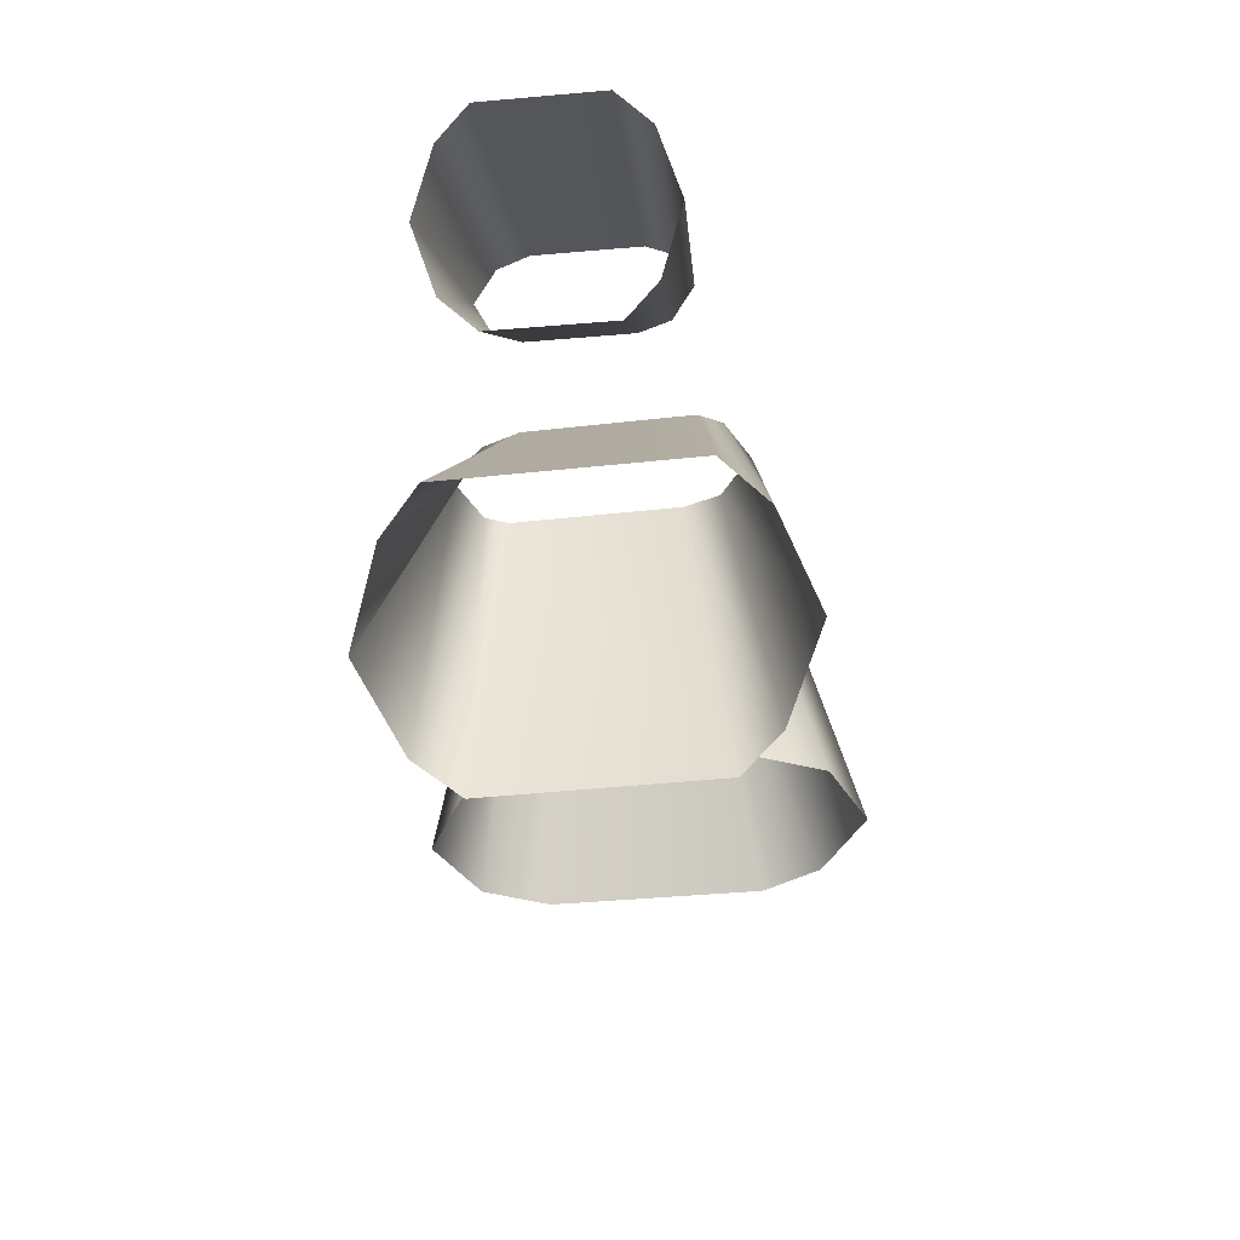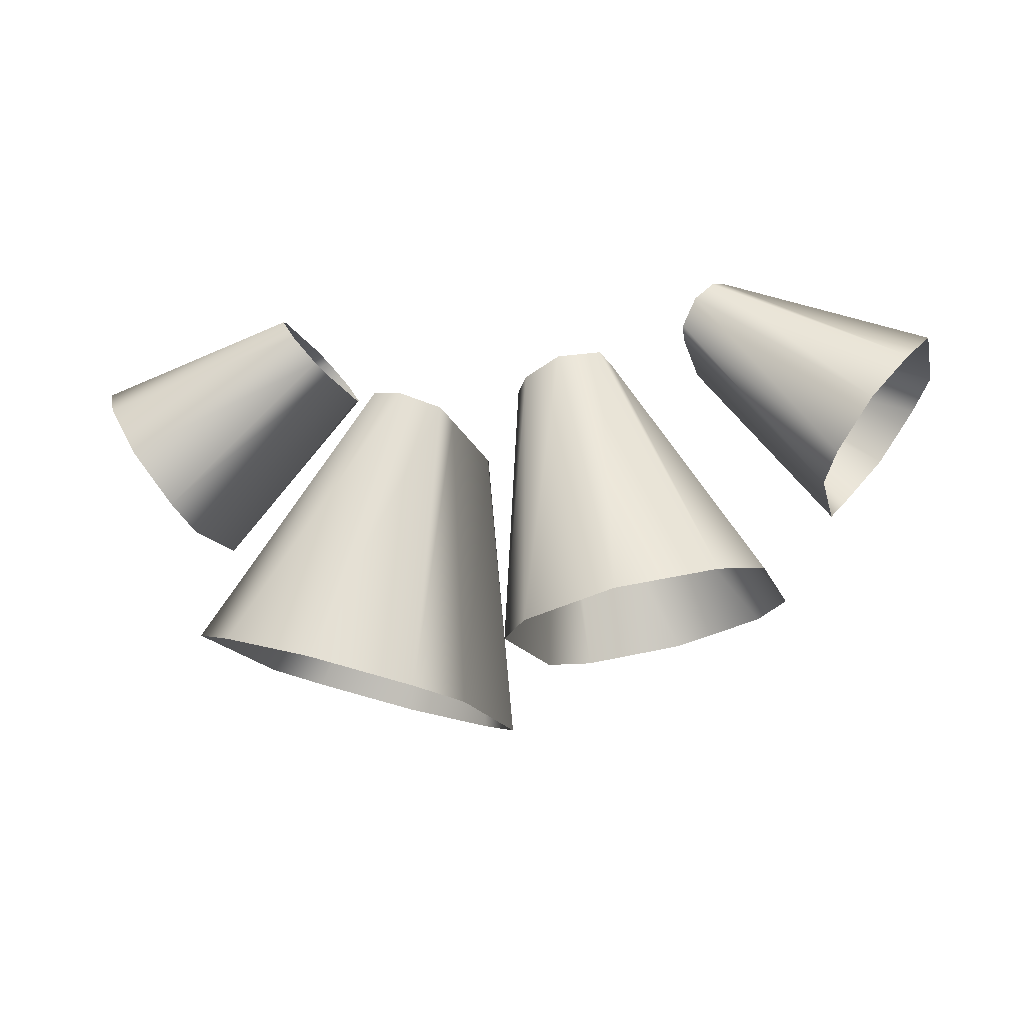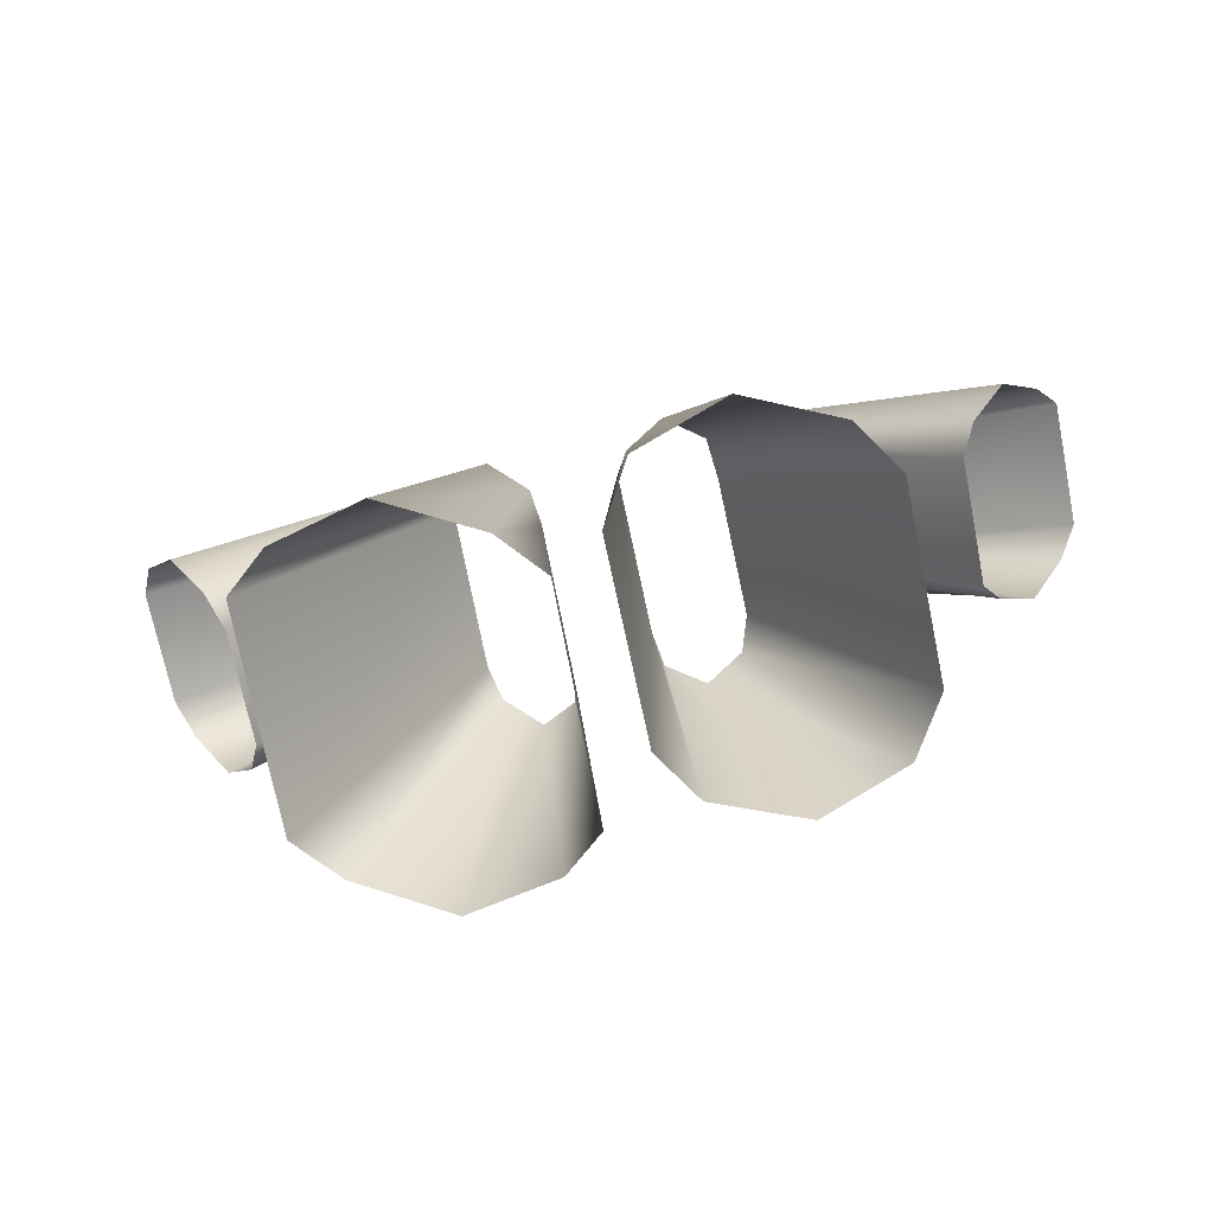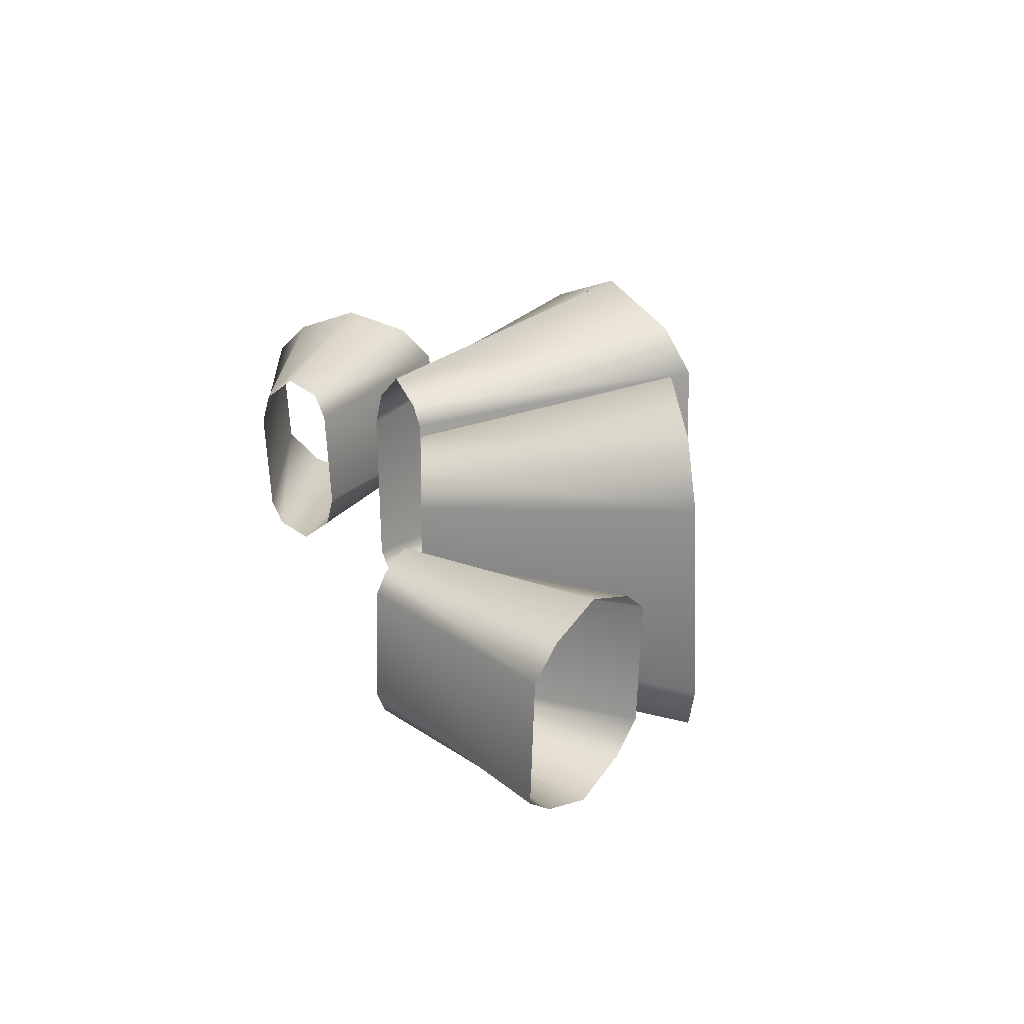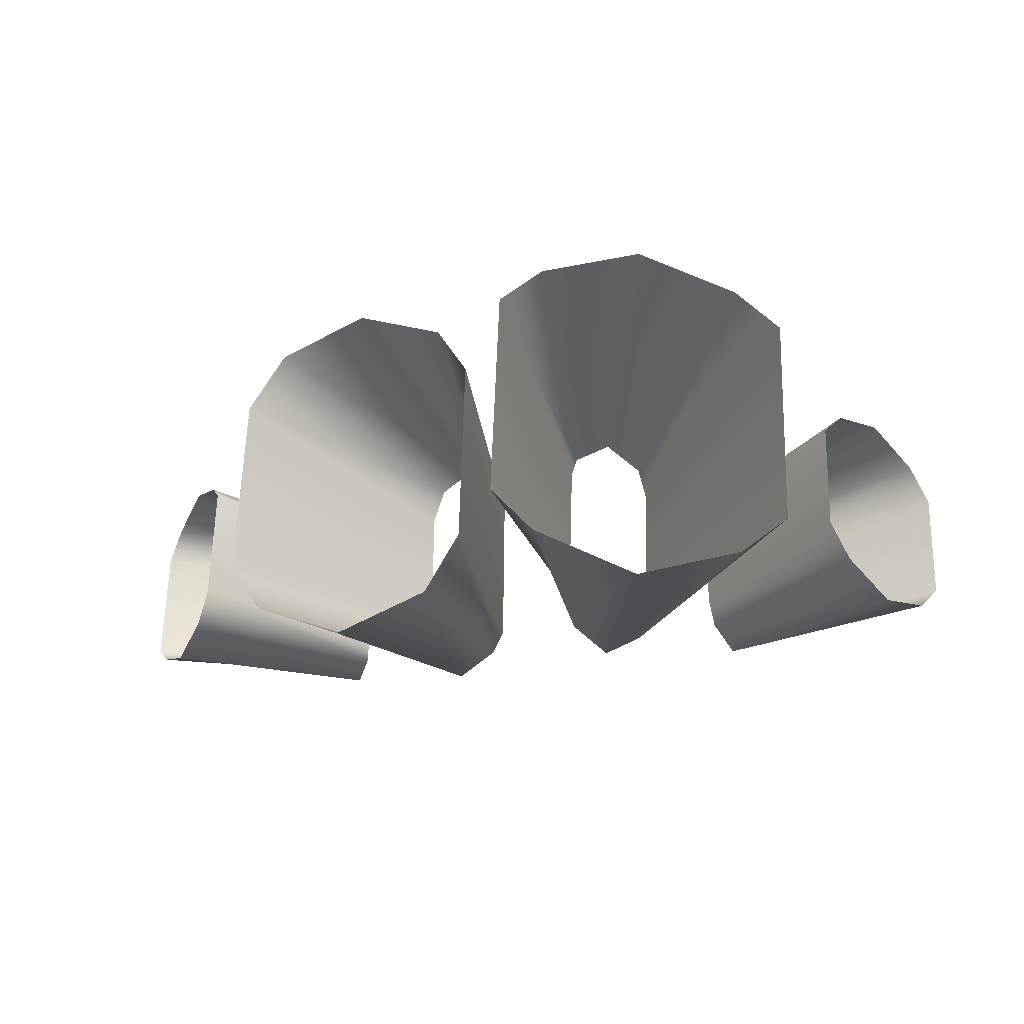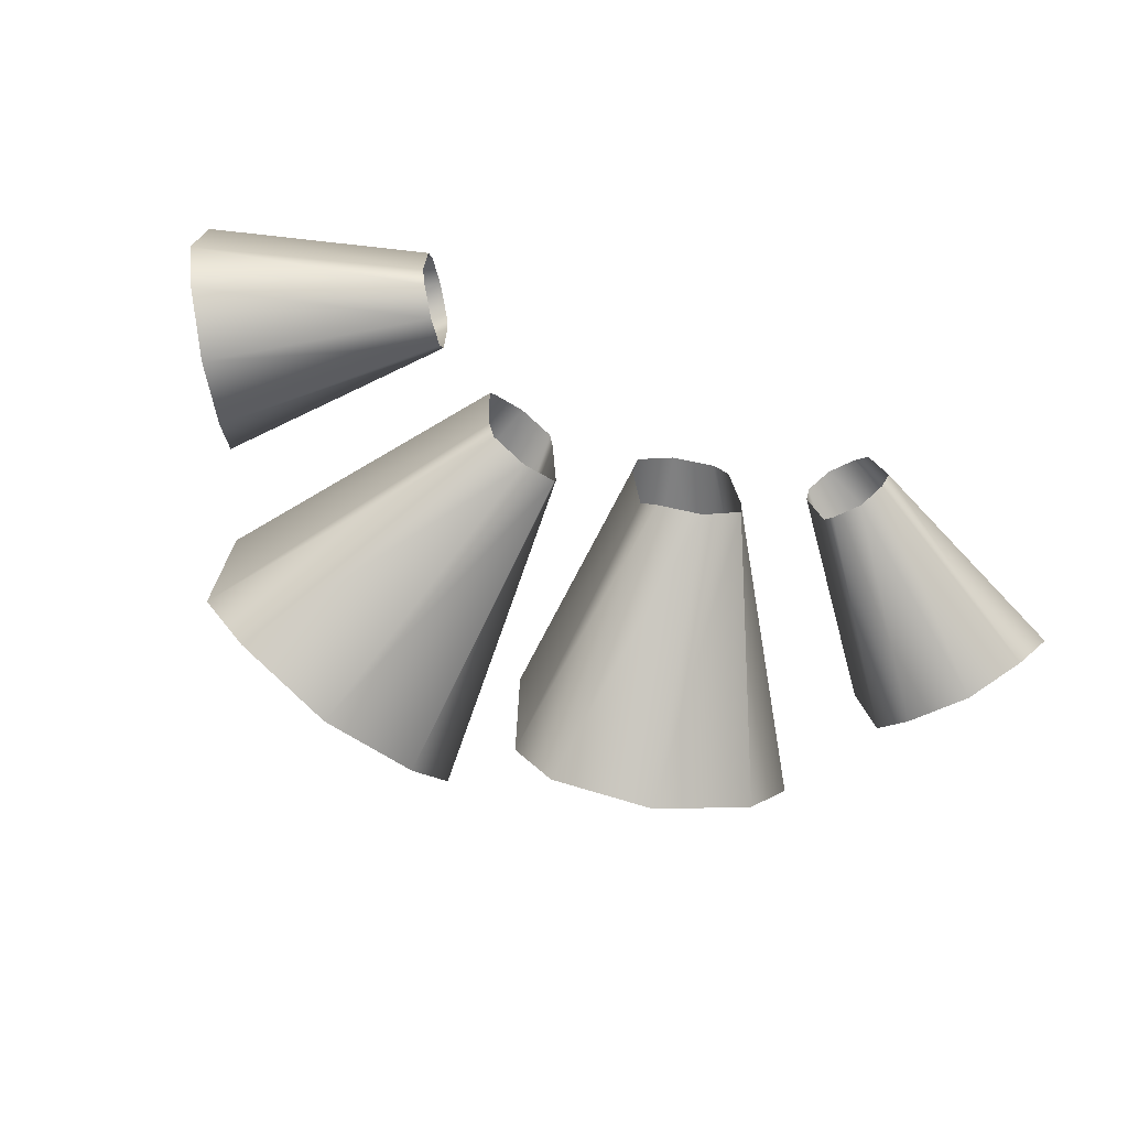
<metadata>
{"format":"obj","ext":"obj","renderer":"f3d","projection":"perspective","resolution":1024,"background":"white","views":[{"elev":-45.1,"azim":-80.6,"up":"+Z"},{"elev":-14.4,"azim":14.6,"up":"+Z"},{"elev":-72.7,"azim":12.8,"up":"+Z"},{"elev":25.5,"azim":71.1,"up":"+Y"},{"elev":-30.0,"azim":-168.6,"up":"+Y"},{"elev":-76.0,"azim":-24.5,"up":"+Y"}]}
</metadata>
<code>
g m_dlc07_glow
v -0.1102 0.7122 -0.7407
v -0.1939 0.6338 -0.7198
v -0.3732 0.4908 -1.421
v -0.1374 0.601 -1.486
v -0.6156 0.5602 -1.354
v -0.2813 0.6812 -0.6983
v -0.7297 0.6558 -1.323
v -0.3015 0.7364 -0.684
v -0.7496 1.215 -1.318
v -0.3152 1.128 -0.6837
v -0.6435 1.321 -1.348
v -0.2975 1.214 -0.6957
v -0.4077 1.432 -1.413
v -0.2138 1.292 -0.7167
v -0.1653 1.362 -1.48
v -0.1264 1.245 -0.7382
v -0.05997 1.267 -1.509
v -0.1132 1.19 -0.7506
v -0.03992 0.7072 -1.513
v -0.1009 0.7984 -0.7543
v -0.1374 0.601 -1.486
v -0.1102 0.7122 -0.7407
v 0.3132 0.71 -0.6274
v 0.223 0.6329 -0.6563
v 0.3912 0.4718 -1.296
v 0.6219 0.5944 -1.236
v 0.1578 0.5356 -1.35
v 0.1267 0.6819 -0.6875
v 0.07097 0.6789 -1.364
v 0.09459 0.7298 -0.7085
v 0.06409 1.181 -1.346
v 0.08977 1.125 -0.7134
v 0.1463 1.325 -1.32
v 0.1011 1.216 -0.6969
v 0.3769 1.448 -1.26
v 0.1913 1.293 -0.6679
v 0.6104 1.384 -1.207
v 0.2876 1.244 -0.6368
v 0.7055 1.24 -1.19
v 0.3179 1.157 -0.6263
v 0.712 0.7379 -1.209
v 0.3206 0.8125 -0.6248
v 0.6219 0.5944 -1.236
v 0.3132 0.71 -0.6274
v 0.598 0.7756 -0.4459
v 0.5617 0.7227 -0.4998
v 0.9944 0.692 -0.8066
v 1.084 0.7494 -0.6899
v 0.9016 0.7319 -0.9277
v 0.5231 0.7563 -0.5575
v 0.8595 0.7937 -0.9883
v 0.5158 0.8035 -0.5783
v 0.8497 1.088 -1.002
v 0.5086 1.065 -0.5903
v 0.8863 1.144 -0.9464
v 0.5133 1.123 -0.5734
v 0.9756 1.201 -0.8298
v 0.5496 1.176 -0.5195
v 1.068 1.162 -0.7087
v 0.5882 1.142 -0.4618
v 1.122 1.103 -0.6409
v 0.607 1.098 -0.4339
v 1.132 0.8091 -0.6275
v 0.6142 0.8369 -0.4222
v 1.084 0.7494 -0.6899
v 0.598 0.7756 -0.4459
v -0.4786 0.7637 -0.5697
v -0.5204 0.7069 -0.5137
v -0.9525 0.6718 -0.8128
v -0.8658 0.7335 -0.9448
v -1.042 0.7146 -0.6756
v -0.5652 0.7431 -0.4541
v -1.088 0.7927 -0.6041
v -0.5828 0.8055 -0.432
v -1.098 1.079 -0.5906
v -0.5914 1.06 -0.4216
v -1.056 1.158 -0.6535
v -0.5779 1.137 -0.4385
v -0.9694 1.22 -0.7855
v -0.5361 1.194 -0.4945
v -0.8794 1.177 -0.9226
v -0.4913 1.158 -0.5541
v -0.8357 1.098 -0.9917
v -0.4756 1.094 -0.5737
v -0.8265 0.8117 -1.005
v -0.4672 0.8403 -0.5839
v -0.8658 0.7335 -0.9448
v -0.4786 0.7637 -0.5697
g m_dlc07_glow_0
f 3 2 1
f 4 3 1
f 3 5 2
f 5 6 2
f 5 7 6
f 7 8 6
f 7 9 8
f 9 10 8
f 9 11 10
f 11 12 10
f 11 13 12
f 13 14 12
f 13 15 14
f 15 16 14
f 15 17 16
f 17 18 16
f 17 19 18
f 19 20 18
f 19 21 20
f 21 22 20
f 25 24 23
f 26 25 23
f 25 27 24
f 27 28 24
f 27 29 28
f 29 30 28
f 29 31 30
f 31 32 30
f 31 33 32
f 33 34 32
f 33 35 34
f 35 36 34
f 35 37 36
f 37 38 36
f 37 39 38
f 39 40 38
f 39 41 40
f 41 42 40
f 41 43 42
f 43 44 42
f 47 46 45
f 48 47 45
f 47 49 46
f 49 50 46
f 49 51 50
f 51 52 50
f 51 53 52
f 53 54 52
f 53 55 54
f 55 56 54
f 55 57 56
f 57 58 56
f 57 59 58
f 59 60 58
f 59 61 60
f 61 62 60
f 61 63 62
f 63 64 62
f 63 65 64
f 65 66 64
f 69 68 67
f 70 69 67
f 69 71 68
f 71 72 68
f 71 73 72
f 73 74 72
f 73 75 74
f 75 76 74
f 75 77 76
f 77 78 76
f 77 79 78
f 79 80 78
f 79 81 80
f 81 82 80
f 81 83 82
f 83 84 82
f 83 85 84
f 85 86 84
f 85 87 86
f 87 88 86

</code>
